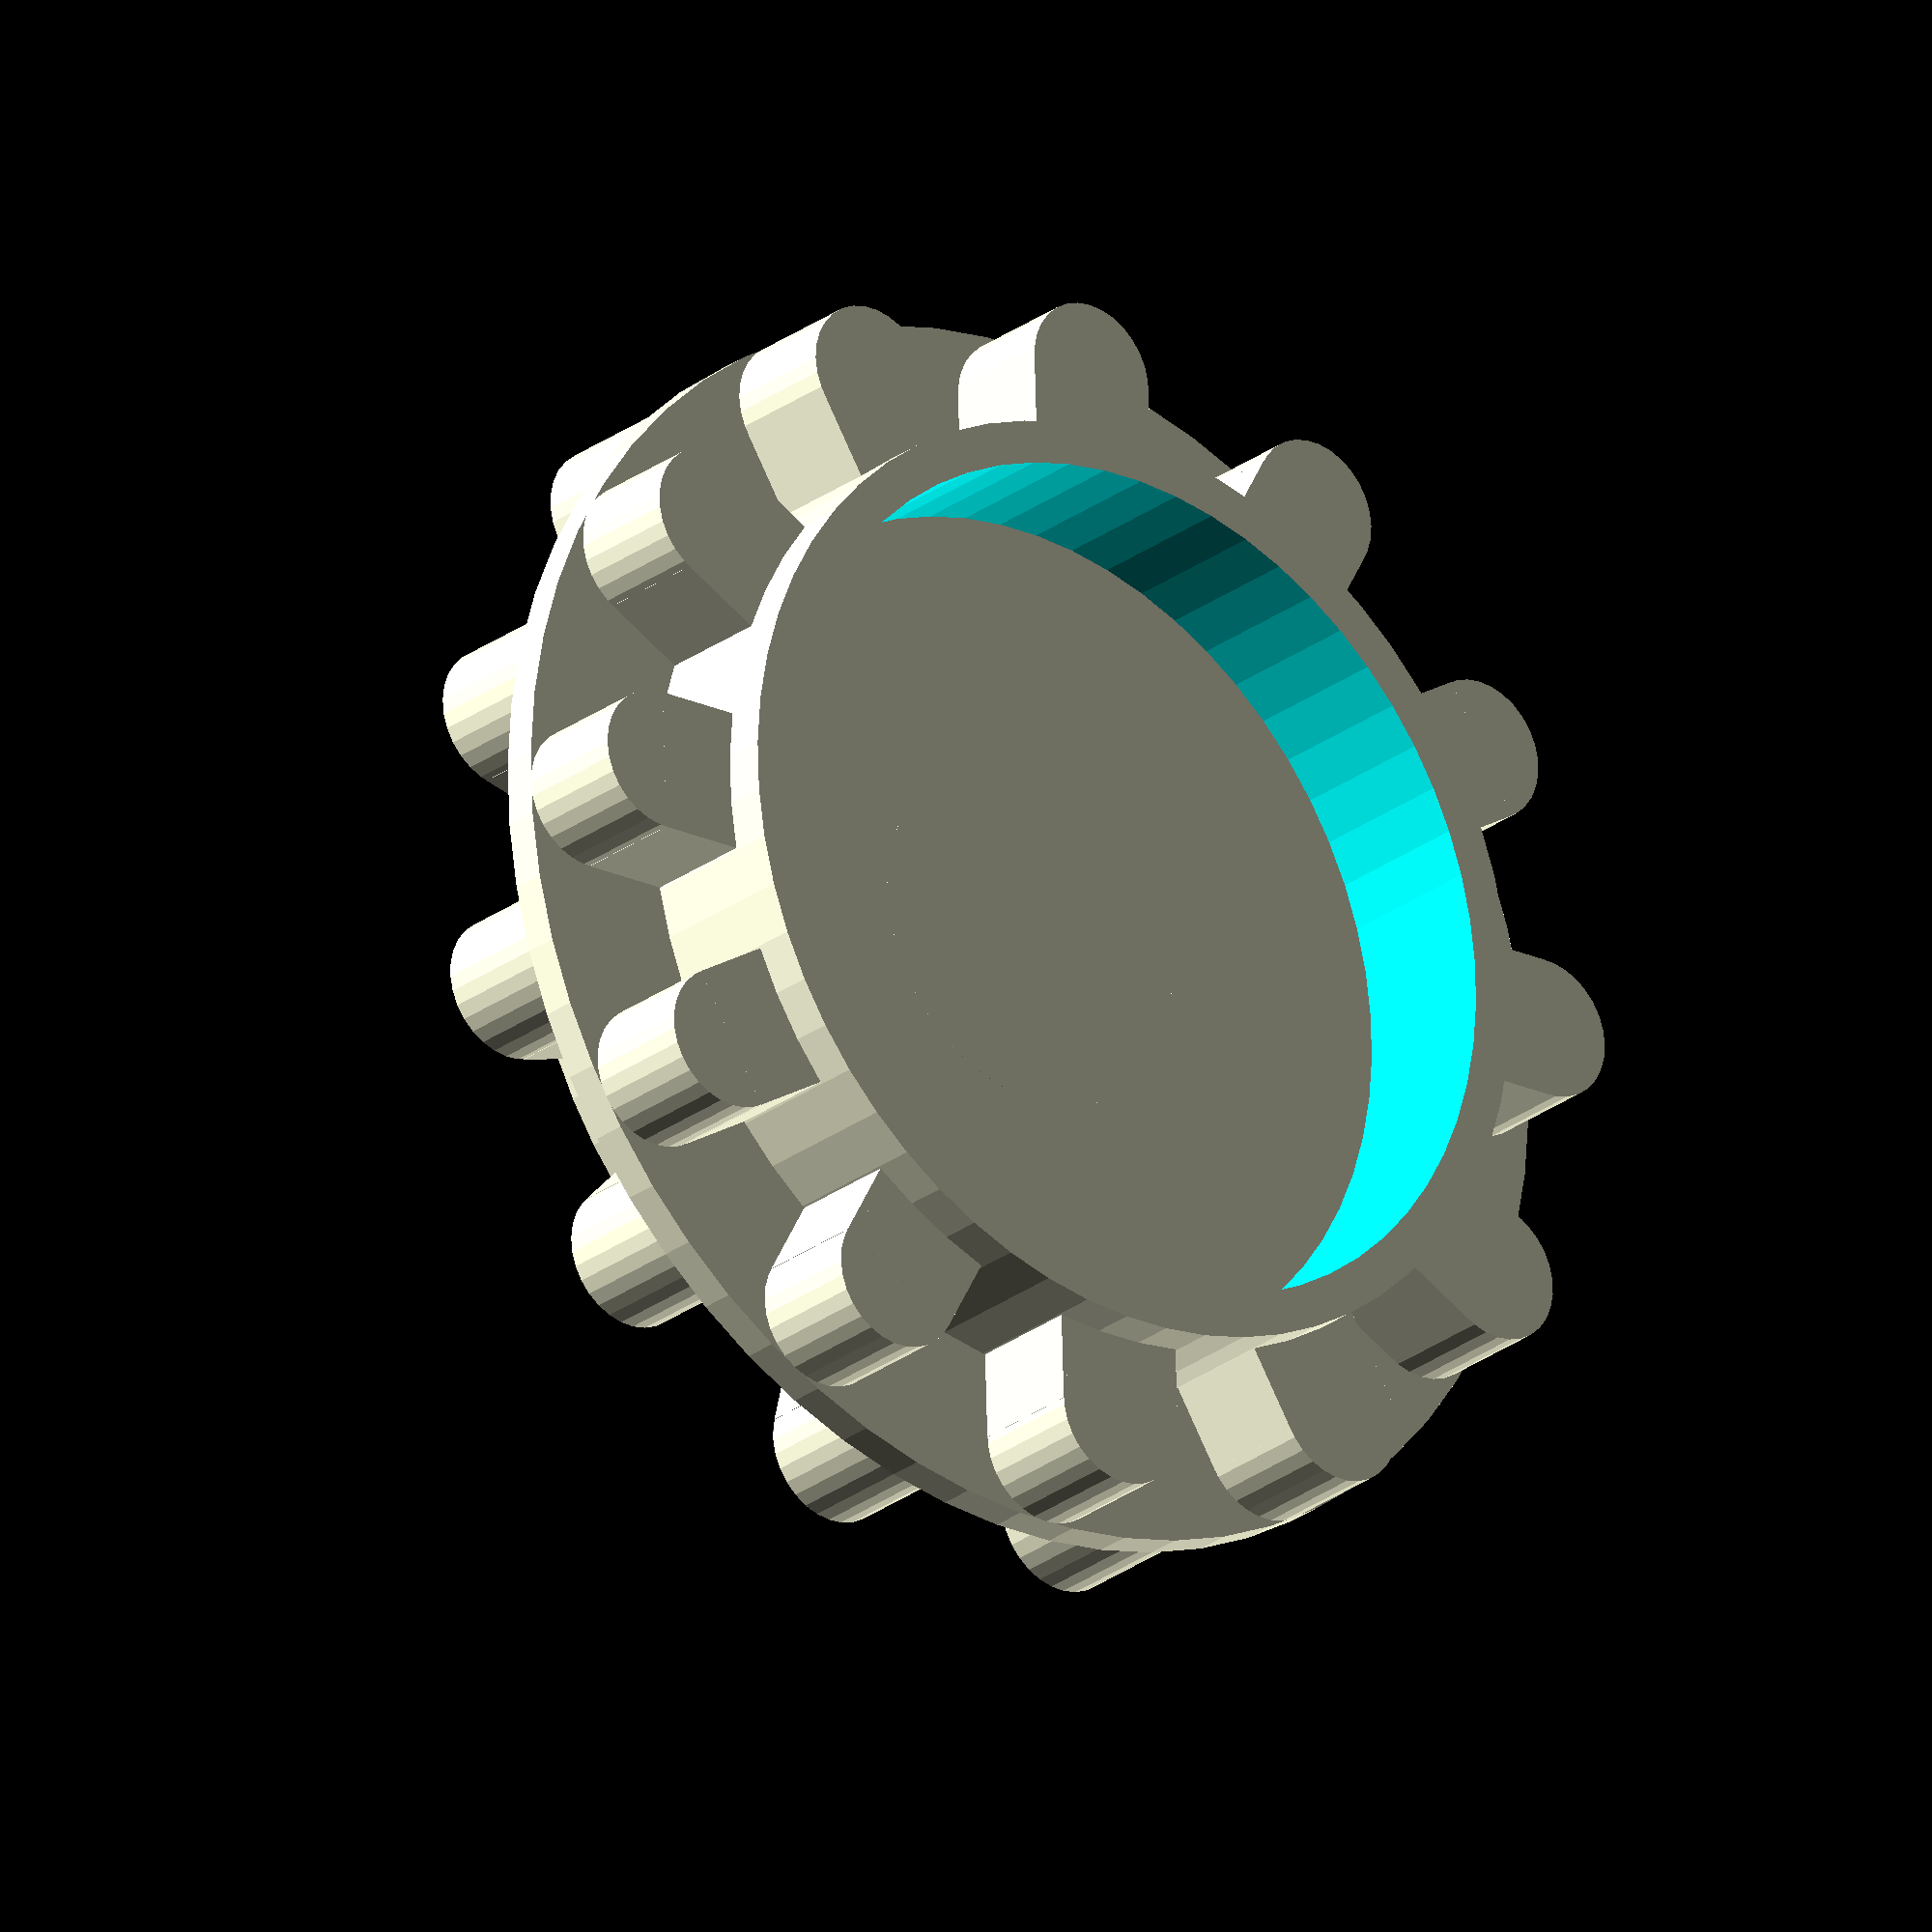
<openscad>
cylinder(d=35,h=1,$fn=60);
difference(){
translate([0,0,-4.5])cylinder(d=26.4,h=10,$fn=60);
translate([0,0,-5])cylinder(d=24,h=11,$fn=60);
}
for (i=[0:30:330]){
rotate([0,0,i]){
translate([15.5,0,1])cylinder(d=4,h=3.3,$fn=30);
translate([12,-2,1])cube([3.5,4,3.3]);
}
}
scale([1,1,-1])
for (i=[0:30:330]){
rotate([0,0,i+15]){
translate([15.5,0,0])cylinder(d=4,h=3.3,$fn=30);
translate([12,-2,0])cube([3.5,4,3.3]);
}
}

difference(){
cylinder(d=10,h=10,$fn=30);
intersection(){
cylinder(d=3,h=11,$fn=30);
translate([-1.5,-1,0])cube([3,3,11]);    
}
}

</openscad>
<views>
elev=204.9 azim=346.9 roll=39.1 proj=o view=solid
</views>
